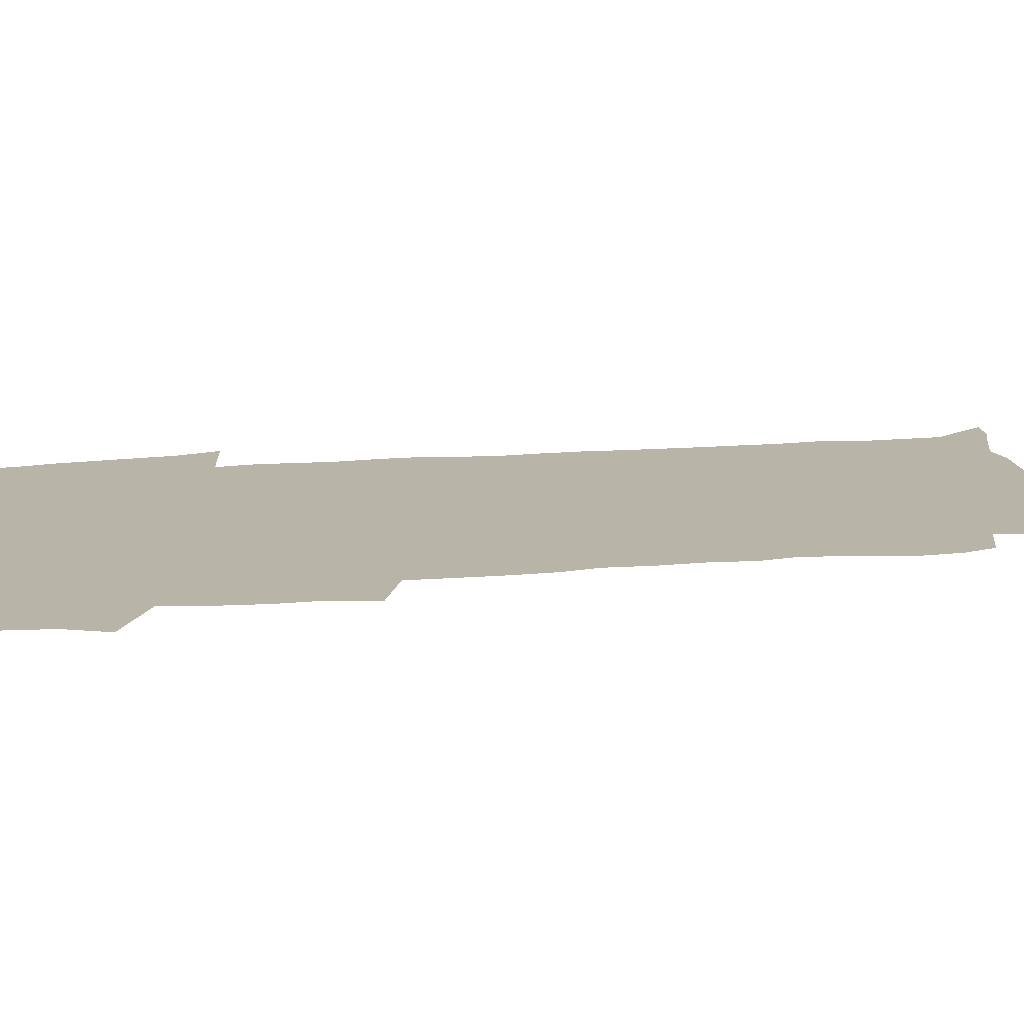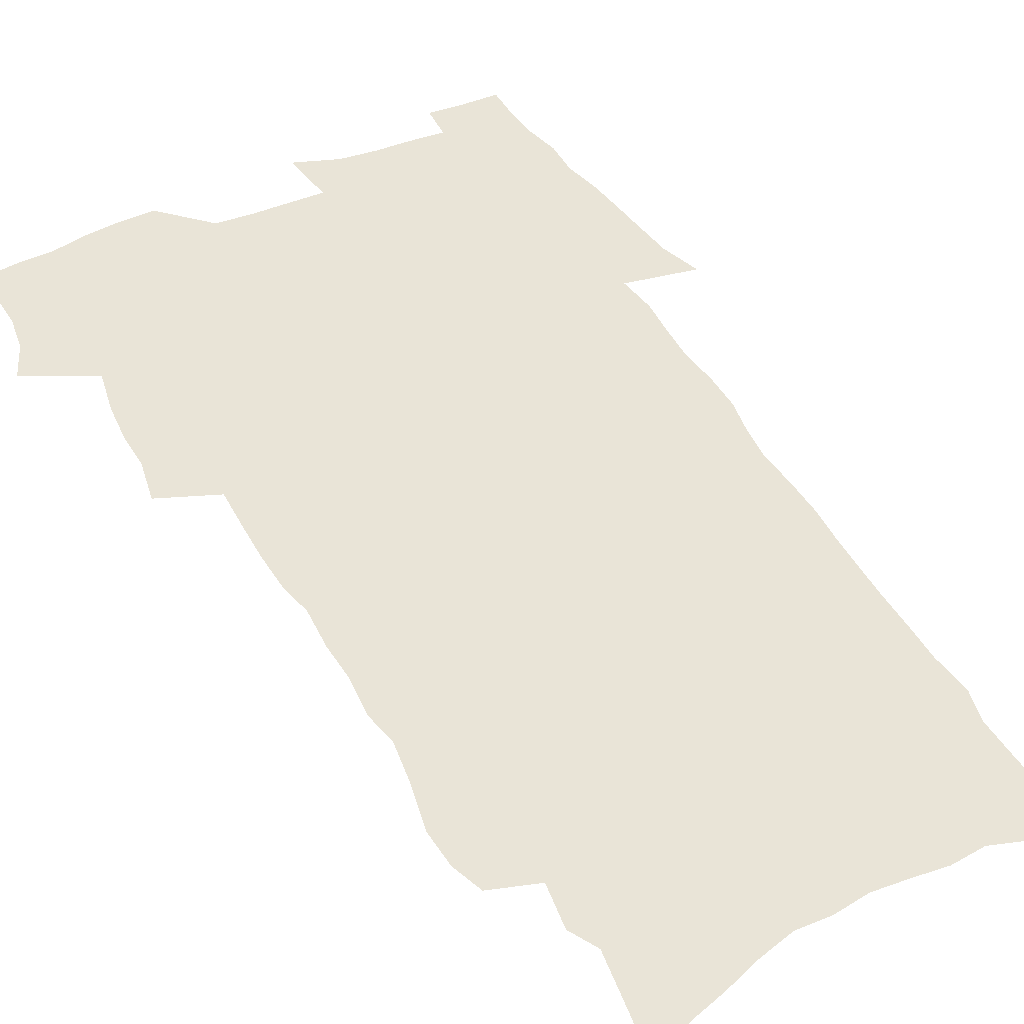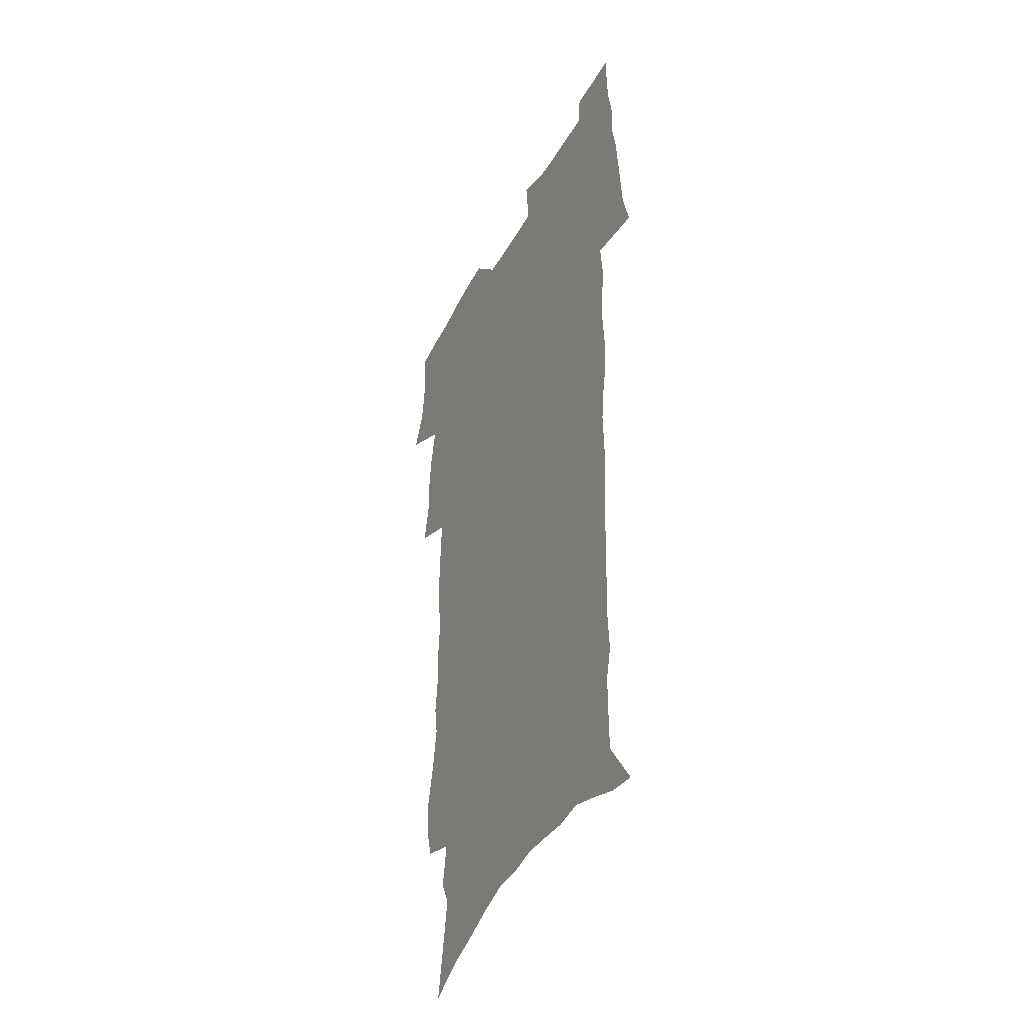
<metadata>
{"format":"obj","ext":"obj","renderer":"f3d","projection":"perspective","resolution":1024,"background":"white","views":[{"elev":13.1,"azim":-103.1,"up":"+Z"},{"elev":43.5,"azim":-28.1,"up":"+Z"},{"elev":-41.0,"azim":64.0,"up":"+Y"}]}
</metadata>
<code>
v 470.9 522 0
v 477.9 537.1 0
v 480.3 551.8 0
v 480.1 566.5 0
v 479.5 581.1 0
v 488.5 438.8 0
v 492.4 457.3 0
v 492.2 472.9 0
v 494 489.5 0
v 497.9 507.4 0
v 498.4 522 0
v 496.8 536.9 0
v 497.1 551.5 0
v 497.8 565.6 0
v 494 583.4 0
v 509.2 231.8 0
v 505.2 244.7 0
v 504.7 260.2 0
v 509.1 279.9 0
v 512.1 298.5 0
v 509.9 312.6 0
v 511.9 330.4 0
v 511.4 346.2 0
v 512.8 364.1 0
v 510.3 378.6 0
v 510 394.8 0
v 510.6 411.8 0
v 511.4 429.1 0
v 509.8 444.3 0
v 511.4 461 0
v 509.4 475.5 0
v 512 492.2 0
v 513.3 507.7 0
v 513.7 522.4 0
v 511.4 537.4 0
v 514.1 551.9 0
v 512 567.2 0
v 509.1 583.9 0
v 522.3 152 0
v 525.9 172.5 0
v 529.8 195.8 0
v 524.3 206.9 0
v 527.3 225.6 0
v 528.8 243.4 0
v 531.7 262.2 0
v 532.1 278.2 0
v 531.5 293.2 0
v 532 309.3 0
v 530.9 324 0
v 530.9 339.9 0
v 530.5 355.2 0
v 530.7 371.4 0
v 530.1 386.8 0
v 529.1 401.8 0
v 528.3 417.1 0
v 529.5 433.8 0
v 528.5 448.5 0
v 529.3 464.2 0
v 528.1 478.7 0
v 530.1 494.6 0
v 528.9 508.9 0
v 528.7 523.4 0
v 529.3 537.9 0
v 528.6 552.6 0
v 526.5 568.8 0
v 523.4 587.1 0
v 540.5 160.8 0
v 538.4 173.2 0
v 545.1 203 0
v 544.3 218.1 0
v 544.7 234.5 0
v 547.4 253.4 0
v 548 269.5 0
v 548.1 285 0
v 548.7 301 0
v 547.6 315.2 0
v 546.8 330 0
v 549.1 348.3 0
v 547.6 361.6 0
v 547.1 376.7 0
v 546.7 391.9 0
v 545.7 406.4 0
v 545.2 421.4 0
v 544.2 435.9 0
v 544.8 451.3 0
v 545 466.4 0
v 545.1 481.1 0
v 545.2 495.6 0
v 545 509.7 0
v 545.5 523.9 0
v 544.9 537.9 0
v 544.5 551.7 0
v 541.1 570 0
v 537.9 588.8 0
v 554.3 165 0
v 557.2 186.8 0
v 559.9 208.5 0
v 561.3 226.8 0
v 562.9 244.6 0
v 563.2 260 0
v 562.7 274.5 0
v 562.9 290.1 0
v 562.5 304.7 0
v 562 319.4 0
v 561.9 334.8 0
v 561.6 349.1 0
v 562.2 365.4 0
v 561.9 380.3 0
v 561.1 394.5 0
v 561.7 410.5 0
v 560.9 424.4 0
v 560.5 439 0
v 560.2 453.5 0
v 560.6 468.3 0
v 560.7 482.7 0
v 560.4 496.6 0
v 560.2 510.5 0
v 559.9 524.3 0
v 559.7 538.2 0
v 558.7 552.5 0
v 556.3 569.6 0
v 552.9 589.1 0
v 569.4 170.6 0
v 571.9 191.3 0
v 575 215.2 0
v 575.7 231.8 0
v 576.1 247.3 0
v 576.5 262.9 0
v 576.7 278.4 0
v 576.2 292.6 0
v 575.9 307.2 0
v 576.1 322.9 0
v 576.2 338.1 0
v 576.3 352.9 0
v 576.9 369.2 0
v 576.1 383.1 0
v 574.9 396.5 0
v 575.3 411.8 0
v 574.7 425.5 0
v 575.4 441.4 0
v 575 455.3 0
v 574.7 469.3 0
v 574.7 483.3 0
v 574.4 497.1 0
v 574.5 511 0
v 574.5 524.7 0
v 574.3 538.3 0
v 572.9 553.3 0
v 570.7 570.4 0
v 584.1 174.6 0
v 584.7 188.9 0
v 587.6 215.2 0
v 588.9 234.6 0
v 589.4 250.5 0
v 589.1 263.7 0
v 589.5 280.3 0
v 589.2 294.4 0
v 589.2 309.5 0
v 589.6 325.6 0
v 589.5 339.7 0
v 589.2 352.4 0
v 589.8 370.7 0
v 590 385.5 0
v 589.2 398.8 0
v 589 412.8 0
v 588 425.9 0
v 588.9 442 0
v 588.9 456.2 0
v 588.7 470 0
v 588.8 483.9 0
v 588.8 497.8 0
v 588.9 511.5 0
v 588.4 525.1 0
v 588.2 538.7 0
v 587.4 553.3 0
v 586.1 569.2 0
v 597.7 174 0
v 599.3 195 0
v 600.6 216.2 0
v 601.5 235.6 0
v 601.8 251 0
v 601.6 264.3 0
v 602.2 281.4 0
v 602.2 295.6 0
v 602.3 311.3 0
v 602.3 325.4 0
v 602.4 339.8 0
v 602.8 355.2 0
v 602.7 369.9 0
v 602.8 386.4 0
v 602.7 399.9 0
v 602.5 414 0
v 602.3 427.9 0
v 602.5 442.2 0
v 602.7 457 0
v 602.8 470.9 0
v 602.6 484.4 0
v 602.7 498.3 0
v 602.8 511.9 0
v 602.5 525.4 0
v 602 539.5 0
v 601.7 553.6 0
v 600.8 569 0
v 611.8 176.1 0
v 612.9 198 0
v 613.4 215.3 0
v 614 234.8 0
v 614.2 251.6 0
v 614.5 266.2 0
v 615 280.5 0
v 615.1 296.8 0
v 615 311.4 0
v 615.1 326.7 0
v 615.3 338.8 0
v 615.9 357 0
v 615.8 371.2 0
v 616.1 385.1 0
v 615.9 400.2 0
v 615.9 413.9 0
v 616 428.7 0
v 616.1 442.3 0
v 616.1 457.4 0
v 616.2 470.9 0
v 616.2 484.5 0
v 616.4 498.3 0
v 616.3 512 0
v 616.3 525.5 0
v 616.3 539.1 0
v 615.9 553.7 0
v 615.4 568.7 0
v 613.3 592 0
v 625.6 174.9 0
v 626.1 197.8 0
v 626.4 217.1 0
v 626.7 233.6 0
v 627 249.4 0
v 627.2 264.5 0
v 628.2 278.3 0
v 627.7 297 0
v 627.8 311.6 0
v 628.3 325.7 0
v 628.6 342 0
v 628.7 357 0
v 628.9 371.1 0
v 629.2 385 0
v 629.2 399.9 0
v 629.4 414 0
v 629.7 427.9 0
v 629.7 442.4 0
v 629.8 456.6 0
v 629.8 470.7 0
v 629.8 484.4 0
v 630.4 497.9 0
v 629.9 512.1 0
v 630.2 525.7 0
v 630.1 539.4 0
v 630.2 553.6 0
v 630 569.3 0
v 631 585.3 0
v 639.5 173.3 0
v 639.6 194.9 0
v 639.3 215.7 0
v 639.3 232.8 0
v 640.3 246.7 0
v 641.3 260 0
v 641.1 278 0
v 641.1 293.8 0
v 640.8 310 0
v 641.7 323.5 0
v 641.5 340.8 0
v 641.8 355.4 0
v 642 370.1 0
v 642.5 384 0
v 643.1 398.2 0
v 643.2 412.8 0
v 643.3 427.4 0
v 643.7 441.4 0
v 643.9 455.7 0
v 643.9 470 0
v 644.3 483.8 0
v 644.2 497.9 0
v 644.7 511.6 0
v 644.1 525.8 0
v 644.2 539.5 0
v 644.5 553.7 0
v 644.9 569.5 0
v 646 583.6 0
v 653.3 174.7 0
v 653.4 192.3 0
v 652.6 212.6 0
v 652.8 229.3 0
v 653.6 244.4 0
v 653.7 260.8 0
v 654.9 274.7 0
v 654.4 291.7 0
v 654.9 306.5 0
v 654.7 322.9 0
v 655.6 337.2 0
v 656.1 351.9 0
v 656.1 367.2 0
v 656 382.4 0
v 657.2 396.3 0
v 657.4 411 0
v 657.5 425.8 0
v 657.9 440.2 0
v 658.1 454.6 0
v 658.5 468.8 0
v 658.7 483.1 0
v 658.1 497.7 0
v 658.7 511.4 0
v 658.6 525.5 0
v 658.8 539.6 0
v 659 553.8 0
v 659.5 568.3 0
v 660.5 583.1 0
v 668 169.6 0
v 668.9 185.4 0
v 667.8 205.7 0
v 667.6 223.3 0
v 668.4 239.1 0
v 668.6 255.2 0
v 669 270.7 0
v 668.7 287.2 0
v 669.2 302.6 0
v 668.8 318.9 0
v 669.6 333.7 0
v 670.3 348.6 0
v 670.4 364 0
v 671.8 378.1 0
v 674 391.8 0
v 672.8 408 0
v 673.7 422.5 0
v 673.2 437.9 0
v 674.1 452.2 0
v 674.3 467 0
v 674.7 481.5 0
v 674.3 496.3 0
v 673.2 511 0
v 674.2 525 0
v 672.8 539.8 0
v 673.2 553.3 0
v 673.8 567 0
v 674.9 581.9 0
v 676.1 596.4 0
v 683.6 163.7 0
v 682.6 183.7 0
v 682.4 200.9 0
v 682.3 217.8 0
v 685.7 230.7 0
v 684.5 248.5 0
v 685 264 0
v 685.3 279.9 0
v 685.9 295.3 0
v 686.7 310.7 0
v 687.8 325.7 0
v 687.8 341.7 0
v 687.1 358.2 0
v 688.9 372.6 0
v 691.6 386.6 0
v 691.9 402.1 0
v 690.7 418.6 0
v 691.7 433.6 0
v 693 448.3 0
v 691.4 464.4 0
v 692.7 479.1 0
v 693.8 493.7 0
v 691 509.4 0
v 691.1 523.8 0
v 689.1 538.9 0
v 688.2 553 0
v 687.9 566.7 0
v 689.3 580.8 0
v 690.6 595.2 0
v 697.8 161.3 0
v 719.8 458.9 0
v 715 475.8 0
v 713.6 491.2 0
v 712.4 506.6 0
v 711 521.7 0
v 708.1 537.2 0
v 708.8 551.7 0
v 706 566.6 0
v 705.3 580.8 0
v 705.7 594.9 0
f 10 11 1
f 1 11 2
f 11 12 2
f 2 12 3
f 12 13 3
f 3 13 4
f 13 14 4
f 4 14 5
f 14 15 5
f 28 29 6
f 6 29 7
f 29 30 7
f 7 30 8
f 30 31 8
f 8 31 9
f 31 32 9
f 9 32 10
f 32 33 10
f 10 33 11
f 33 34 11
f 11 34 12
f 34 35 12
f 12 35 13
f 35 36 13
f 13 36 14
f 36 37 14
f 14 37 15
f 37 38 15
f 43 44 16
f 16 44 17
f 44 45 17
f 17 45 18
f 45 46 18
f 18 46 19
f 46 47 19
f 19 47 20
f 47 48 20
f 20 48 21
f 48 49 21
f 21 49 22
f 49 50 22
f 22 50 23
f 50 51 23
f 23 51 24
f 51 52 24
f 24 52 25
f 52 53 25
f 25 53 26
f 53 54 26
f 26 54 27
f 54 55 27
f 27 55 28
f 55 56 28
f 28 56 29
f 56 57 29
f 29 57 30
f 57 58 30
f 30 58 31
f 58 59 31
f 31 59 32
f 59 60 32
f 32 60 33
f 60 61 33
f 33 61 34
f 61 62 34
f 34 62 35
f 62 63 35
f 35 63 36
f 63 64 36
f 36 64 37
f 64 65 37
f 37 65 38
f 65 66 38
f 39 67 40
f 67 68 40
f 40 68 41
f 68 69 41
f 41 69 42
f 69 70 42
f 42 70 43
f 70 71 43
f 43 71 44
f 71 72 44
f 44 72 45
f 72 73 45
f 45 73 46
f 73 74 46
f 46 74 47
f 74 75 47
f 47 75 48
f 75 76 48
f 48 76 49
f 76 77 49
f 49 77 50
f 77 78 50
f 50 78 51
f 78 79 51
f 51 79 52
f 79 80 52
f 52 80 53
f 80 81 53
f 53 81 54
f 81 82 54
f 54 82 55
f 82 83 55
f 55 83 56
f 83 84 56
f 56 84 57
f 84 85 57
f 57 85 58
f 85 86 58
f 58 86 59
f 86 87 59
f 59 87 60
f 87 88 60
f 60 88 61
f 88 89 61
f 61 89 62
f 89 90 62
f 62 90 63
f 90 91 63
f 63 91 64
f 91 92 64
f 64 92 65
f 92 93 65
f 65 93 66
f 93 94 66
f 67 95 68
f 95 96 68
f 68 96 69
f 96 97 69
f 69 97 70
f 97 98 70
f 70 98 71
f 98 99 71
f 71 99 72
f 99 100 72
f 72 100 73
f 100 101 73
f 73 101 74
f 101 102 74
f 74 102 75
f 102 103 75
f 75 103 76
f 103 104 76
f 76 104 77
f 104 105 77
f 77 105 78
f 105 106 78
f 78 106 79
f 106 107 79
f 79 107 80
f 107 108 80
f 80 108 81
f 108 109 81
f 81 109 82
f 109 110 82
f 82 110 83
f 110 111 83
f 83 111 84
f 111 112 84
f 84 112 85
f 112 113 85
f 85 113 86
f 113 114 86
f 86 114 87
f 114 115 87
f 87 115 88
f 115 116 88
f 88 116 89
f 116 117 89
f 89 117 90
f 117 118 90
f 90 118 91
f 118 119 91
f 91 119 92
f 119 120 92
f 92 120 93
f 120 121 93
f 93 121 94
f 121 122 94
f 95 123 96
f 123 124 96
f 96 124 97
f 124 125 97
f 97 125 98
f 125 126 98
f 98 126 99
f 126 127 99
f 99 127 100
f 127 128 100
f 100 128 101
f 128 129 101
f 101 129 102
f 129 130 102
f 102 130 103
f 130 131 103
f 103 131 104
f 131 132 104
f 104 132 105
f 132 133 105
f 105 133 106
f 133 134 106
f 106 134 107
f 134 135 107
f 107 135 108
f 135 136 108
f 108 136 109
f 136 137 109
f 109 137 110
f 137 138 110
f 110 138 111
f 138 139 111
f 111 139 112
f 139 140 112
f 112 140 113
f 140 141 113
f 113 141 114
f 141 142 114
f 114 142 115
f 142 143 115
f 115 143 116
f 143 144 116
f 116 144 117
f 144 145 117
f 117 145 118
f 145 146 118
f 118 146 119
f 146 147 119
f 119 147 120
f 147 148 120
f 120 148 121
f 148 149 121
f 121 149 122
f 123 150 124
f 150 151 124
f 124 151 125
f 151 152 125
f 125 152 126
f 152 153 126
f 126 153 127
f 153 154 127
f 127 154 128
f 154 155 128
f 128 155 129
f 155 156 129
f 129 156 130
f 156 157 130
f 130 157 131
f 157 158 131
f 131 158 132
f 158 159 132
f 132 159 133
f 159 160 133
f 133 160 134
f 160 161 134
f 134 161 135
f 161 162 135
f 135 162 136
f 162 163 136
f 136 163 137
f 163 164 137
f 137 164 138
f 164 165 138
f 138 165 139
f 165 166 139
f 139 166 140
f 166 167 140
f 140 167 141
f 167 168 141
f 141 168 142
f 168 169 142
f 142 169 143
f 169 170 143
f 143 170 144
f 170 171 144
f 144 171 145
f 171 172 145
f 145 172 146
f 172 173 146
f 146 173 147
f 173 174 147
f 147 174 148
f 174 175 148
f 148 175 149
f 175 176 149
f 150 177 151
f 177 178 151
f 151 178 152
f 178 179 152
f 152 179 153
f 179 180 153
f 153 180 154
f 180 181 154
f 154 181 155
f 181 182 155
f 155 182 156
f 182 183 156
f 156 183 157
f 183 184 157
f 157 184 158
f 184 185 158
f 158 185 159
f 185 186 159
f 159 186 160
f 186 187 160
f 160 187 161
f 187 188 161
f 161 188 162
f 188 189 162
f 162 189 163
f 189 190 163
f 163 190 164
f 190 191 164
f 164 191 165
f 191 192 165
f 165 192 166
f 192 193 166
f 166 193 167
f 193 194 167
f 167 194 168
f 194 195 168
f 168 195 169
f 195 196 169
f 169 196 170
f 196 197 170
f 170 197 171
f 197 198 171
f 171 198 172
f 198 199 172
f 172 199 173
f 199 200 173
f 173 200 174
f 200 201 174
f 174 201 175
f 201 202 175
f 175 202 176
f 202 203 176
f 177 204 178
f 204 205 178
f 178 205 179
f 205 206 179
f 179 206 180
f 206 207 180
f 180 207 181
f 207 208 181
f 181 208 182
f 208 209 182
f 182 209 183
f 209 210 183
f 183 210 184
f 210 211 184
f 184 211 185
f 211 212 185
f 185 212 186
f 212 213 186
f 186 213 187
f 213 214 187
f 187 214 188
f 214 215 188
f 188 215 189
f 215 216 189
f 189 216 190
f 216 217 190
f 190 217 191
f 217 218 191
f 191 218 192
f 218 219 192
f 192 219 193
f 219 220 193
f 193 220 194
f 220 221 194
f 194 221 195
f 221 222 195
f 195 222 196
f 222 223 196
f 196 223 197
f 223 224 197
f 197 224 198
f 224 225 198
f 198 225 199
f 225 226 199
f 199 226 200
f 226 227 200
f 200 227 201
f 227 228 201
f 201 228 202
f 228 229 202
f 202 229 203
f 229 230 203
f 204 232 205
f 232 233 205
f 205 233 206
f 233 234 206
f 206 234 207
f 234 235 207
f 207 235 208
f 235 236 208
f 208 236 209
f 236 237 209
f 209 237 210
f 237 238 210
f 210 238 211
f 238 239 211
f 211 239 212
f 239 240 212
f 212 240 213
f 240 241 213
f 213 241 214
f 241 242 214
f 214 242 215
f 242 243 215
f 215 243 216
f 243 244 216
f 216 244 217
f 244 245 217
f 217 245 218
f 245 246 218
f 218 246 219
f 246 247 219
f 219 247 220
f 247 248 220
f 220 248 221
f 248 249 221
f 221 249 222
f 249 250 222
f 222 250 223
f 250 251 223
f 223 251 224
f 251 252 224
f 224 252 225
f 252 253 225
f 225 253 226
f 253 254 226
f 226 254 227
f 254 255 227
f 227 255 228
f 255 256 228
f 228 256 229
f 256 257 229
f 229 257 230
f 257 258 230
f 230 258 231
f 258 259 231
f 232 260 233
f 260 261 233
f 233 261 234
f 261 262 234
f 234 262 235
f 262 263 235
f 235 263 236
f 263 264 236
f 236 264 237
f 264 265 237
f 237 265 238
f 265 266 238
f 238 266 239
f 266 267 239
f 239 267 240
f 267 268 240
f 240 268 241
f 268 269 241
f 241 269 242
f 269 270 242
f 242 270 243
f 270 271 243
f 243 271 244
f 271 272 244
f 244 272 245
f 272 273 245
f 245 273 246
f 273 274 246
f 246 274 247
f 274 275 247
f 247 275 248
f 275 276 248
f 248 276 249
f 276 277 249
f 249 277 250
f 277 278 250
f 250 278 251
f 278 279 251
f 251 279 252
f 279 280 252
f 252 280 253
f 280 281 253
f 253 281 254
f 281 282 254
f 254 282 255
f 282 283 255
f 255 283 256
f 283 284 256
f 256 284 257
f 284 285 257
f 257 285 258
f 285 286 258
f 258 286 259
f 286 287 259
f 260 288 261
f 288 289 261
f 261 289 262
f 289 290 262
f 262 290 263
f 290 291 263
f 263 291 264
f 291 292 264
f 264 292 265
f 292 293 265
f 265 293 266
f 293 294 266
f 266 294 267
f 294 295 267
f 267 295 268
f 295 296 268
f 268 296 269
f 296 297 269
f 269 297 270
f 297 298 270
f 270 298 271
f 298 299 271
f 271 299 272
f 299 300 272
f 272 300 273
f 300 301 273
f 273 301 274
f 301 302 274
f 274 302 275
f 302 303 275
f 275 303 276
f 303 304 276
f 276 304 277
f 304 305 277
f 277 305 278
f 305 306 278
f 278 306 279
f 306 307 279
f 279 307 280
f 307 308 280
f 280 308 281
f 308 309 281
f 281 309 282
f 309 310 282
f 282 310 283
f 310 311 283
f 283 311 284
f 311 312 284
f 284 312 285
f 312 313 285
f 285 313 286
f 313 314 286
f 286 314 287
f 314 315 287
f 288 316 289
f 316 317 289
f 289 317 290
f 317 318 290
f 290 318 291
f 318 319 291
f 291 319 292
f 319 320 292
f 292 320 293
f 320 321 293
f 293 321 294
f 321 322 294
f 294 322 295
f 322 323 295
f 295 323 296
f 323 324 296
f 296 324 297
f 324 325 297
f 297 325 298
f 325 326 298
f 298 326 299
f 326 327 299
f 299 327 300
f 327 328 300
f 300 328 301
f 328 329 301
f 301 329 302
f 329 330 302
f 302 330 303
f 330 331 303
f 303 331 304
f 331 332 304
f 304 332 305
f 332 333 305
f 305 333 306
f 333 334 306
f 306 334 307
f 334 335 307
f 307 335 308
f 335 336 308
f 308 336 309
f 336 337 309
f 309 337 310
f 337 338 310
f 310 338 311
f 338 339 311
f 311 339 312
f 339 340 312
f 312 340 313
f 340 341 313
f 313 341 314
f 341 342 314
f 314 342 315
f 342 343 315
f 316 345 317
f 345 346 317
f 317 346 318
f 346 347 318
f 318 347 319
f 347 348 319
f 319 348 320
f 348 349 320
f 320 349 321
f 349 350 321
f 321 350 322
f 350 351 322
f 322 351 323
f 351 352 323
f 323 352 324
f 352 353 324
f 324 353 325
f 353 354 325
f 325 354 326
f 354 355 326
f 326 355 327
f 355 356 327
f 327 356 328
f 356 357 328
f 328 357 329
f 357 358 329
f 329 358 330
f 358 359 330
f 330 359 331
f 359 360 331
f 331 360 332
f 360 361 332
f 332 361 333
f 361 362 333
f 333 362 334
f 362 363 334
f 334 363 335
f 363 364 335
f 335 364 336
f 364 365 336
f 336 365 337
f 365 366 337
f 337 366 338
f 366 367 338
f 338 367 339
f 367 368 339
f 339 368 340
f 368 369 340
f 340 369 341
f 369 370 341
f 341 370 342
f 370 371 342
f 342 371 343
f 371 372 343
f 343 372 344
f 372 373 344
f 345 374 346
f 364 375 365
f 375 376 365
f 365 376 366
f 376 377 366
f 366 377 367
f 377 378 367
f 367 378 368
f 378 379 368
f 368 379 369
f 379 380 369
f 369 380 370
f 380 381 370
f 370 381 371
f 381 382 371
f 371 382 372
f 382 383 372
f 372 383 373
f 383 384 373

</code>
